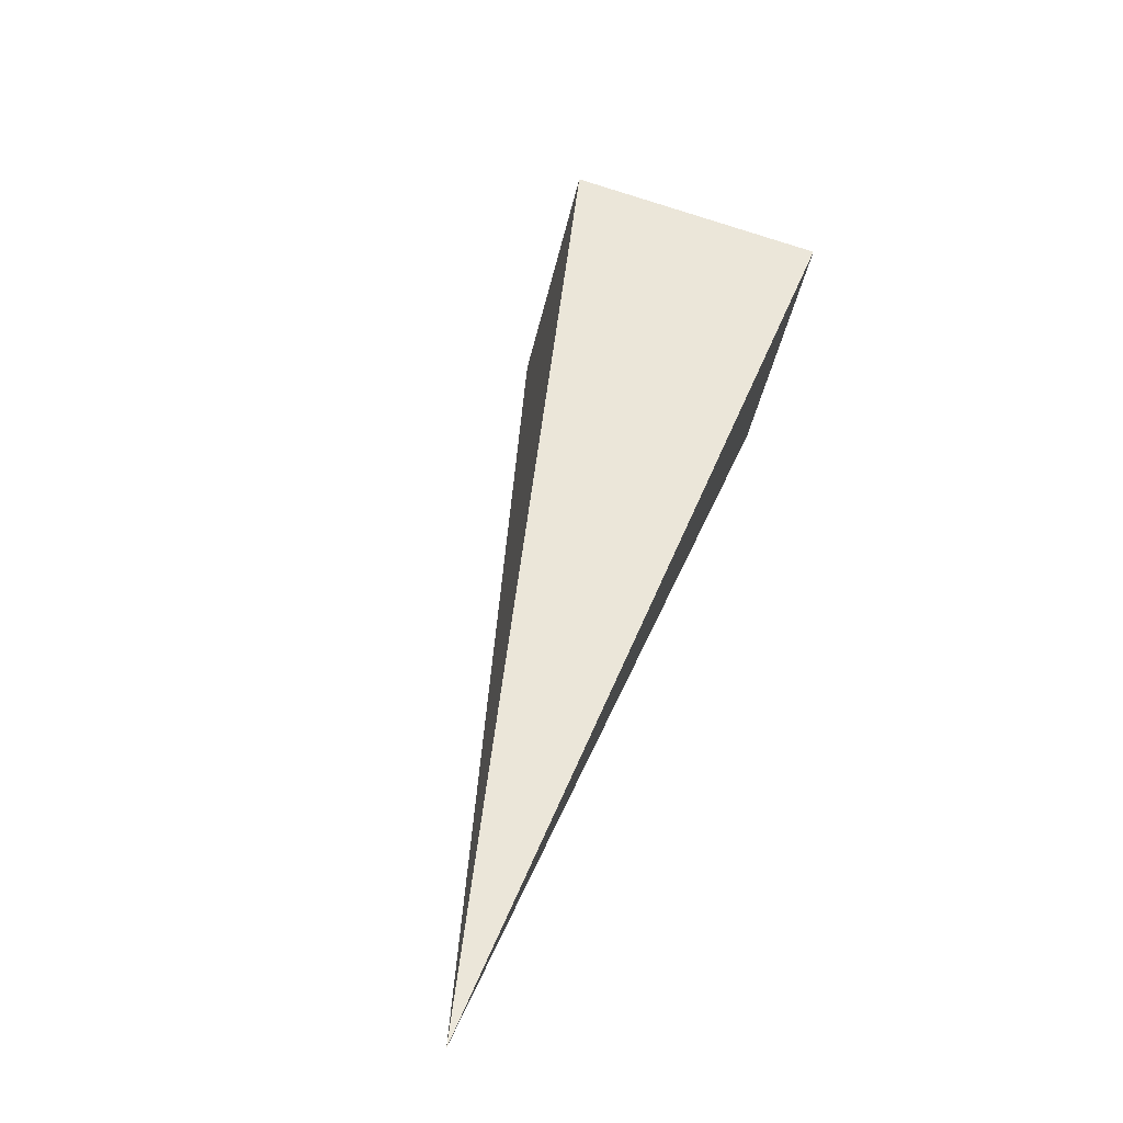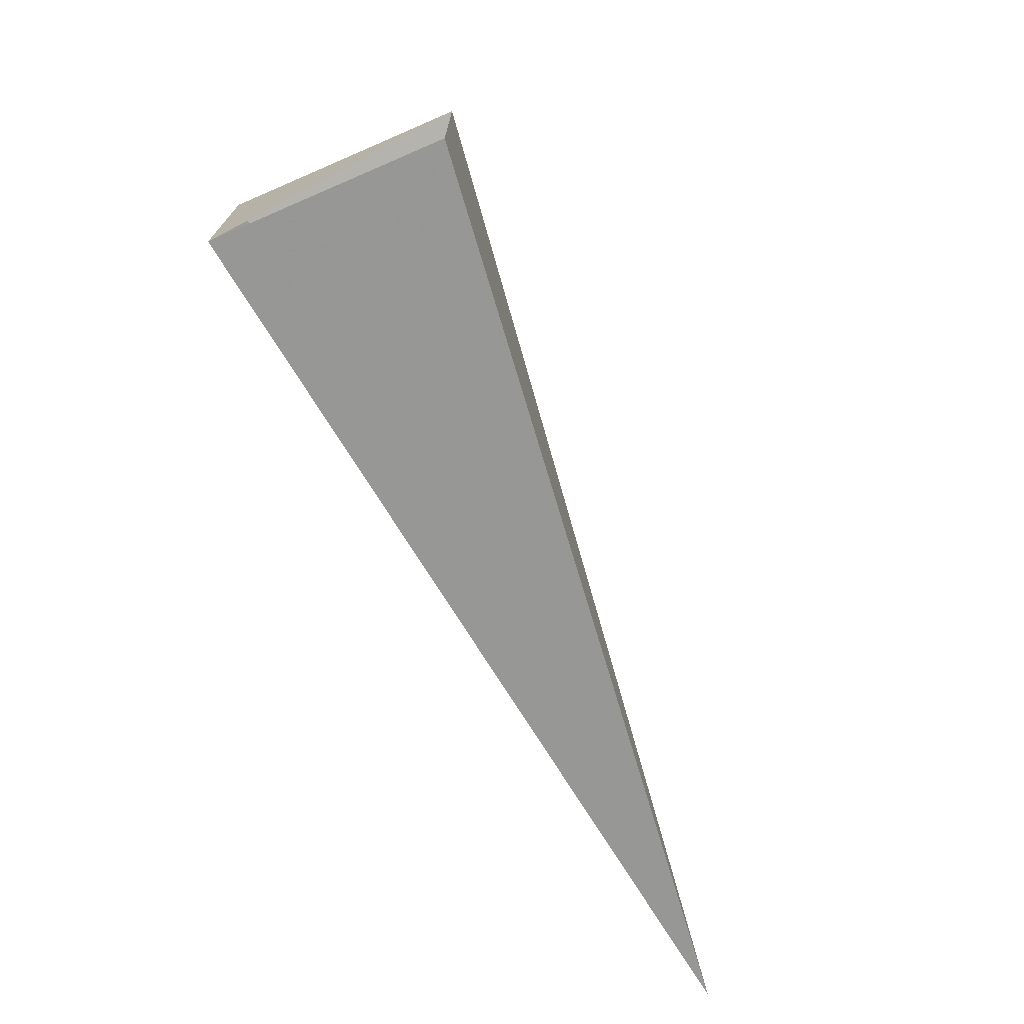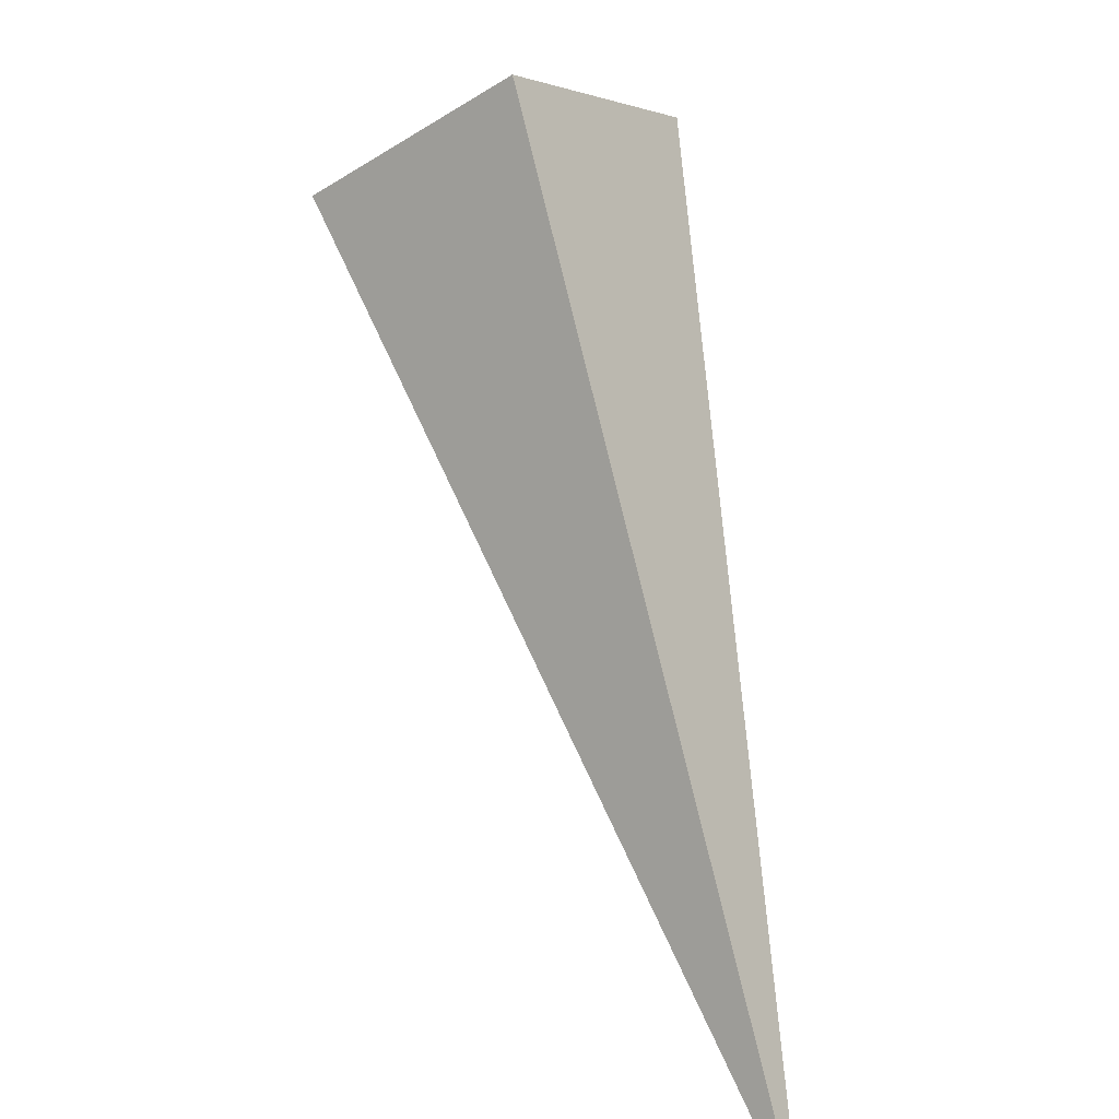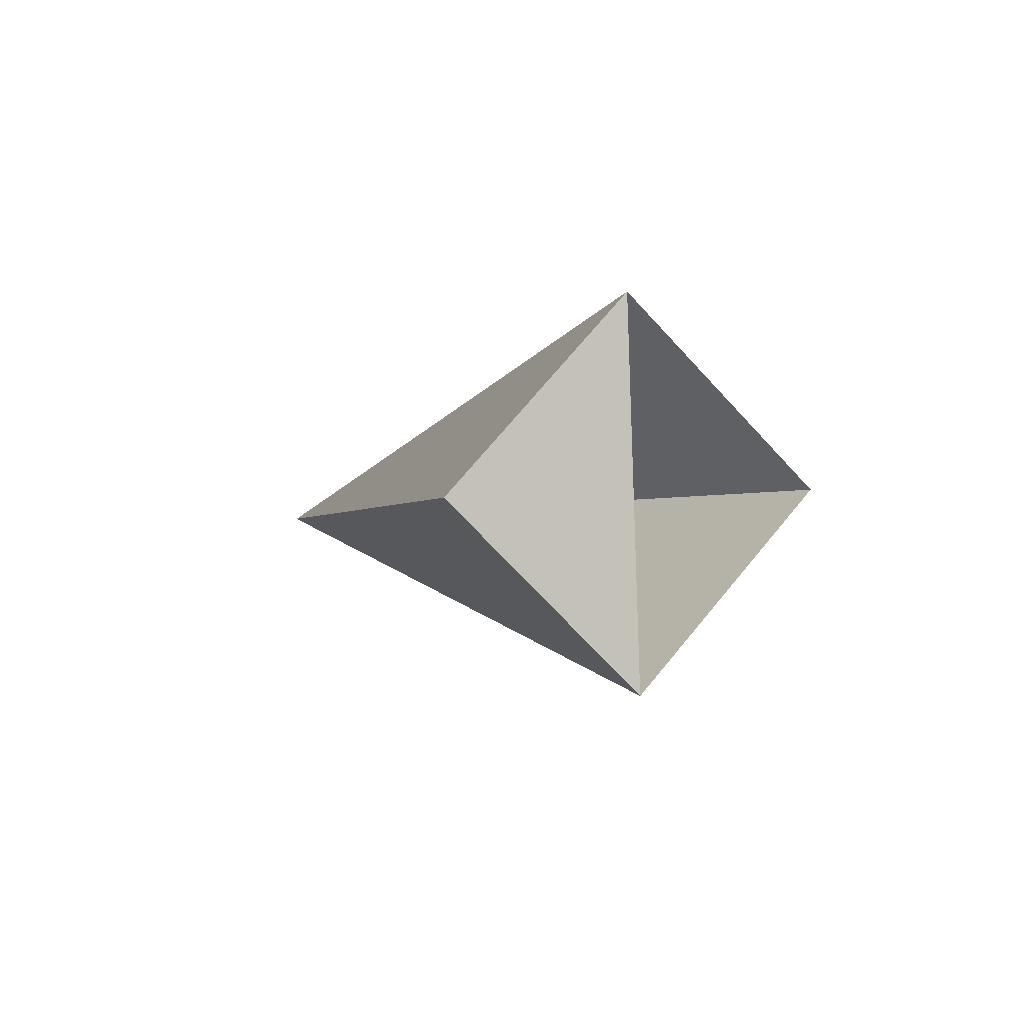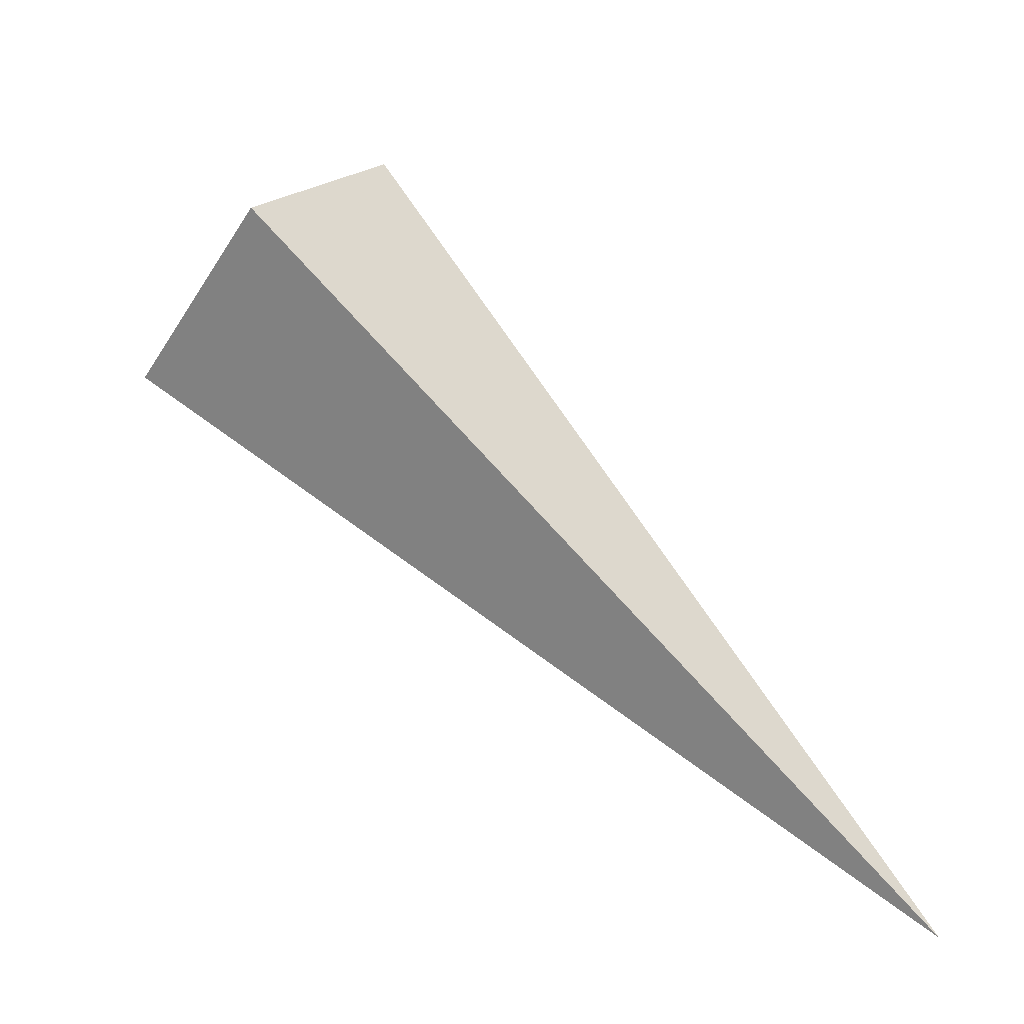
<metadata>
{"format":"obj","ext":"obj","renderer":"f3d","projection":"perspective","resolution":1024,"background":"white","views":[{"elev":-4.5,"azim":45.5,"up":"+Z"},{"elev":-25.9,"azim":-117.0,"up":"+Z"},{"elev":-62.4,"azim":-7.9,"up":"+Y"},{"elev":46.4,"azim":178.2,"up":"+Z"},{"elev":-29.6,"azim":-76.0,"up":"+Z"}]}
</metadata>
<code>
o 2389367353984
v 5807 231.1 -639
v 5807 230.9 -638.7
v 5808 229.5 -640.2
v 5808 229.5 -640.2
v 5807 230.9 -638.7
v 5807 230.5 -638.5
v 5808 229.5 -640.2
v 5808 229.5 -640.2
v 5807 230.5 -638.5
v 5807 230.7 -638.9
v 5808 229.5 -640.2
v 5808 229.5 -640.2
v 5807 230.7 -638.9
v 5807 231.1 -639
v 5808 229.5 -640.2
v 5808 229.5 -640.2
v 5807 231.1 -639
v 5807 230.9 -638.7
v 5807 230.5 -638.5
v 5807 230.7 -638.9
f 1 2 3
f 5 6 7
f 9 10 11
f 13 14 15
f 17 18 19

</code>
